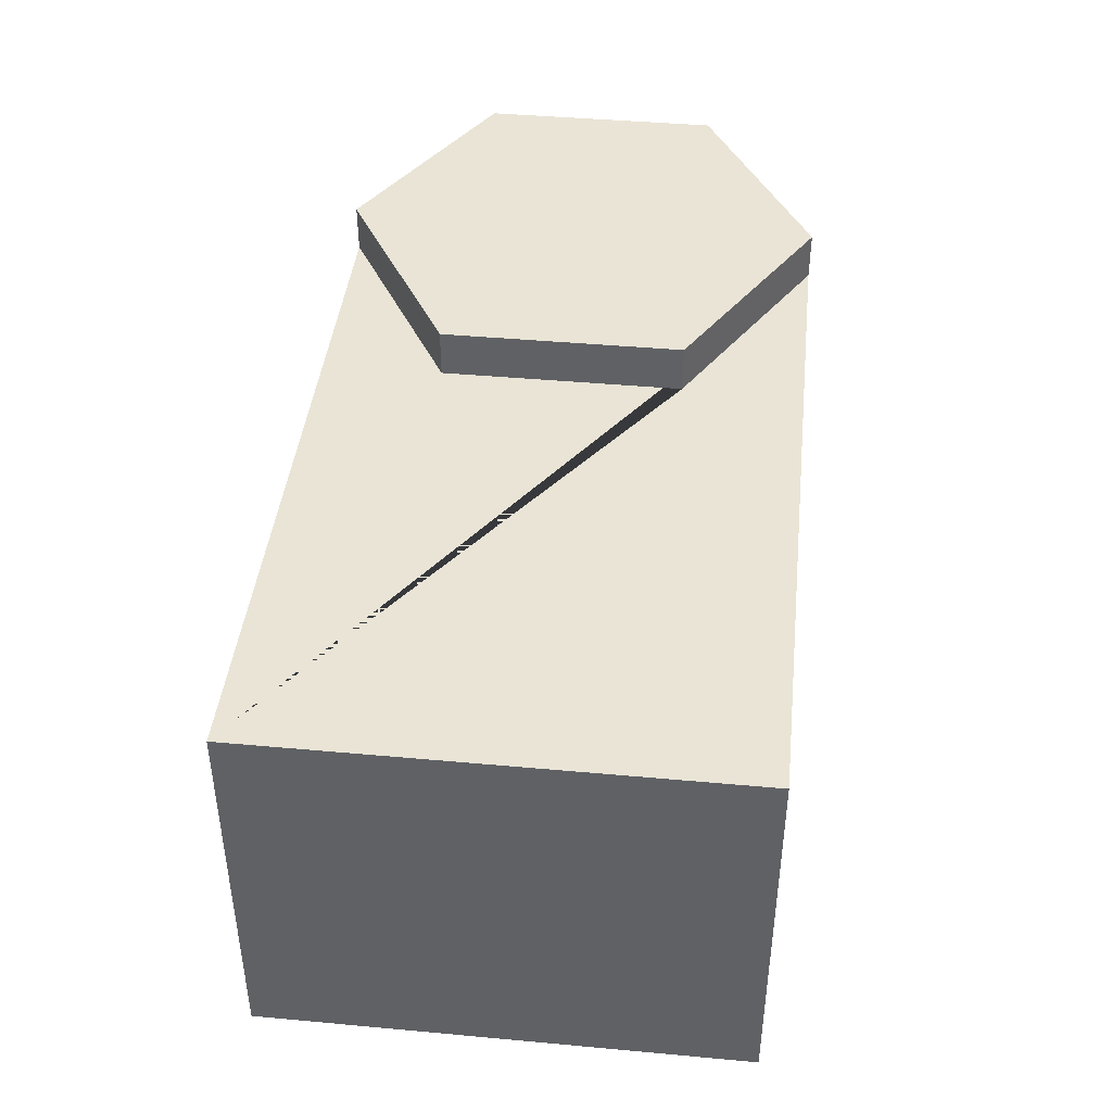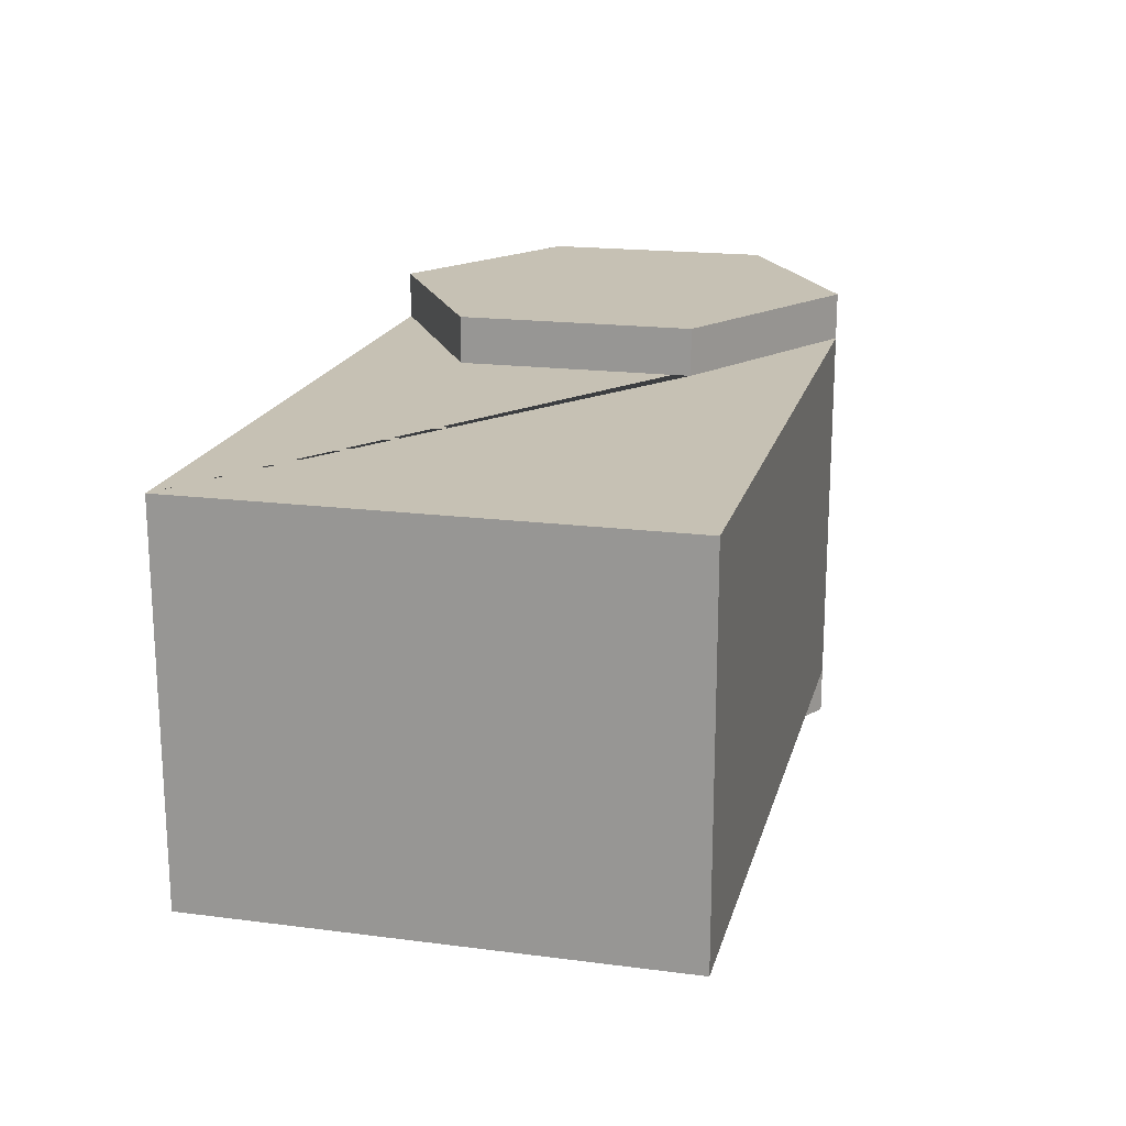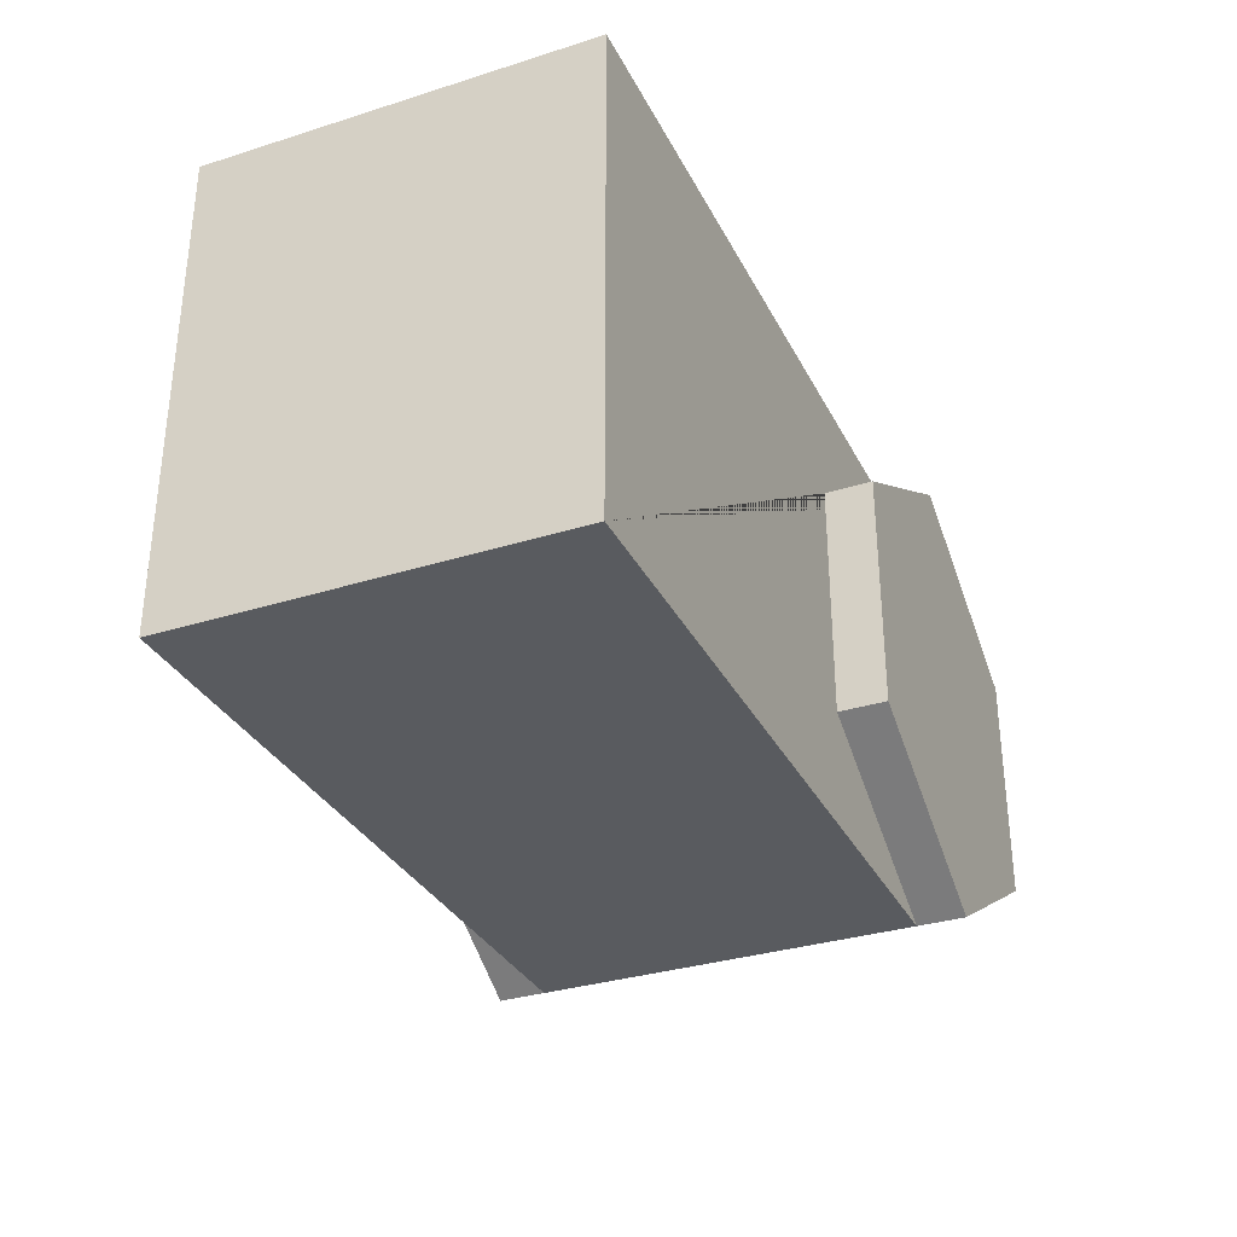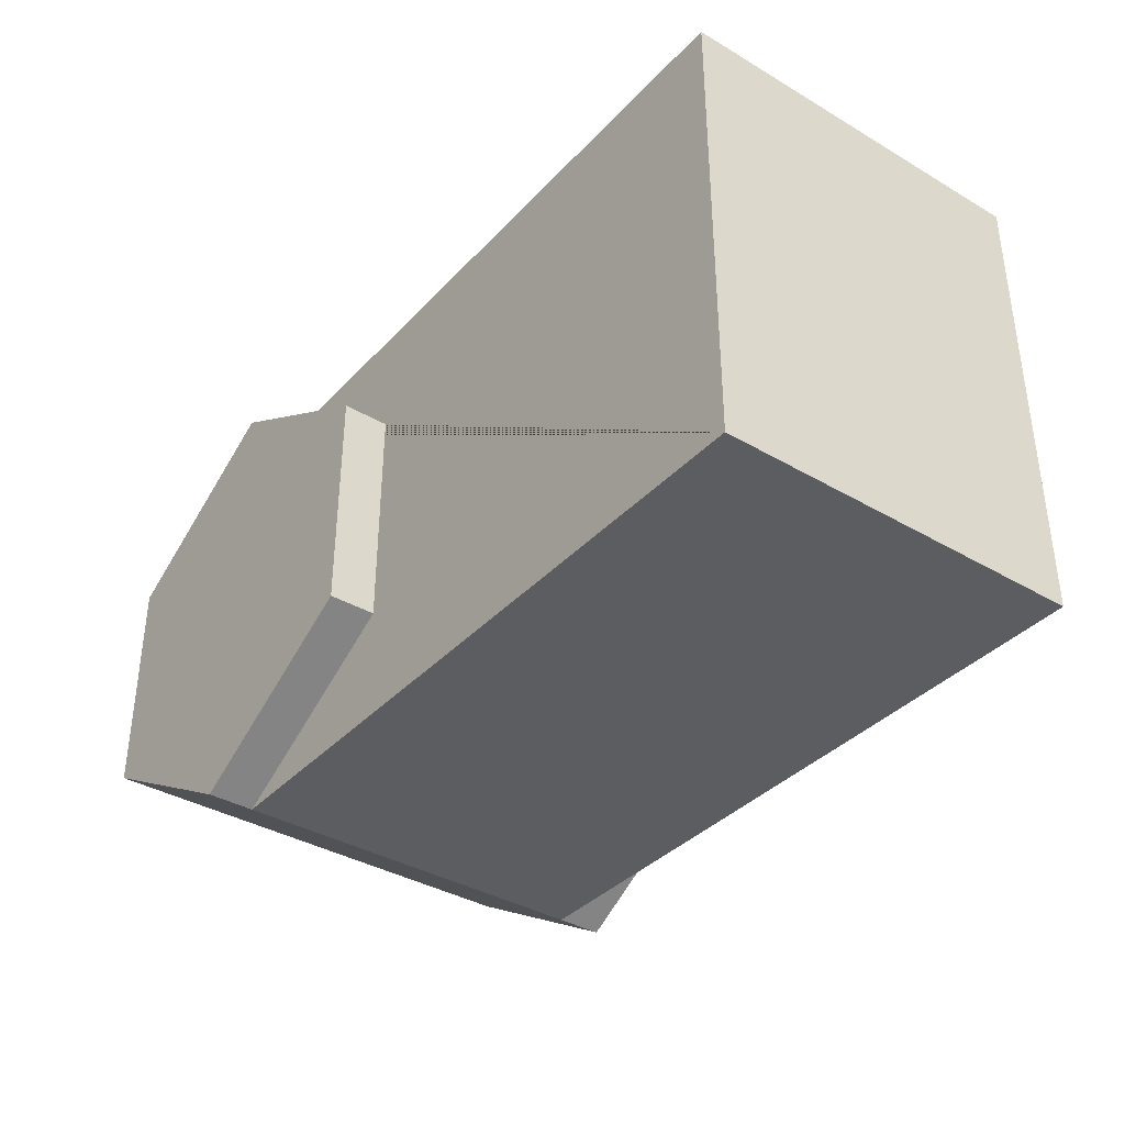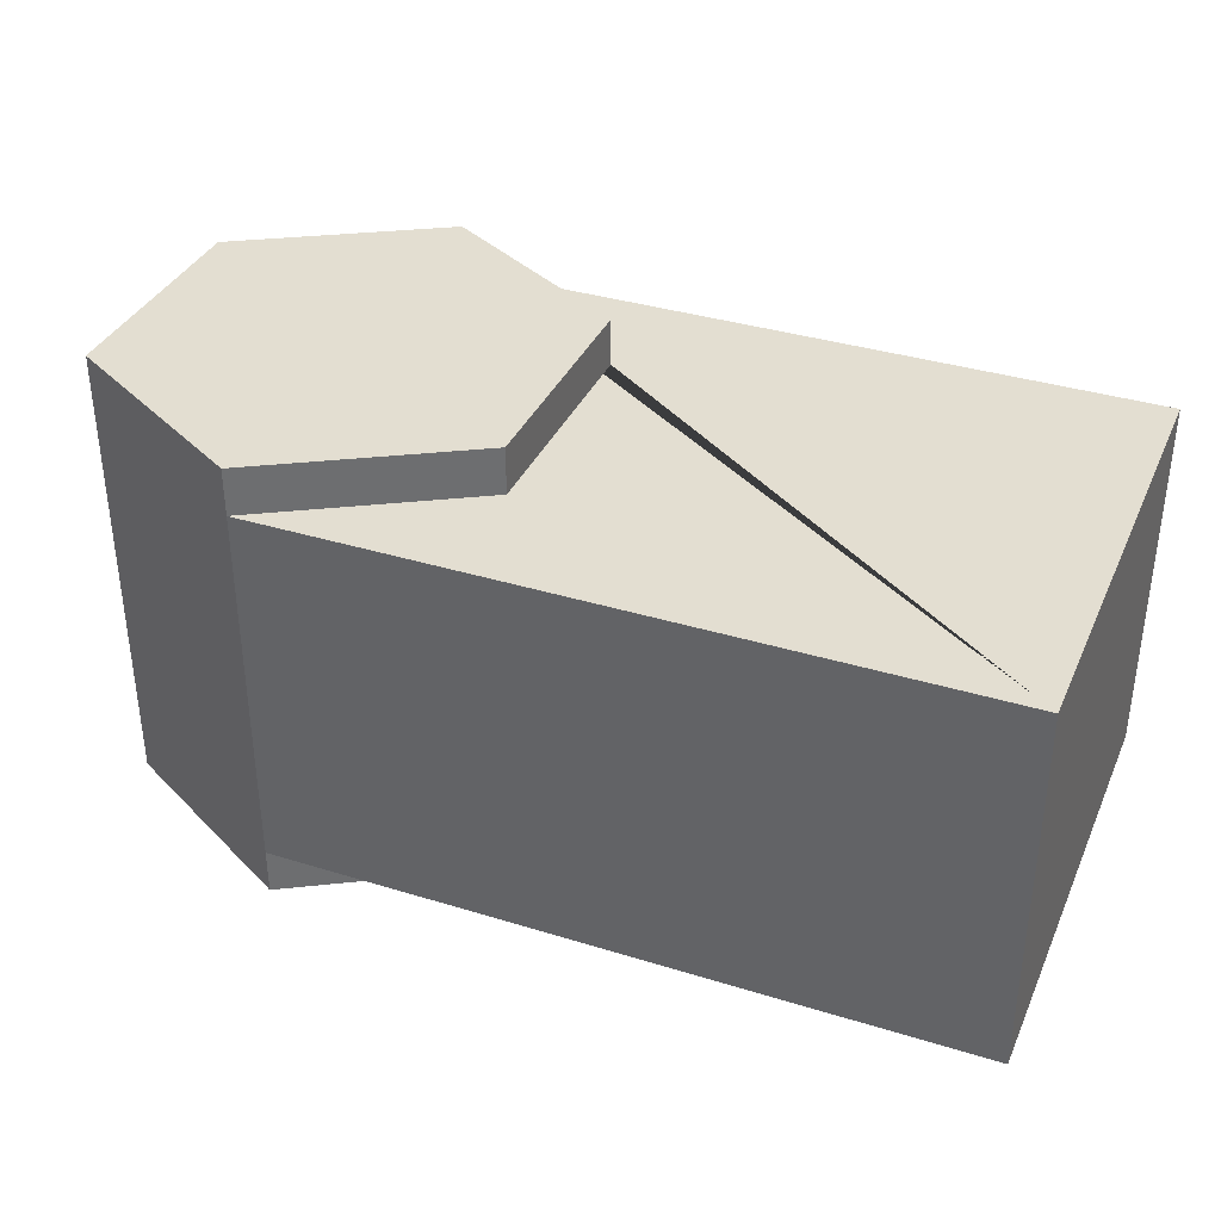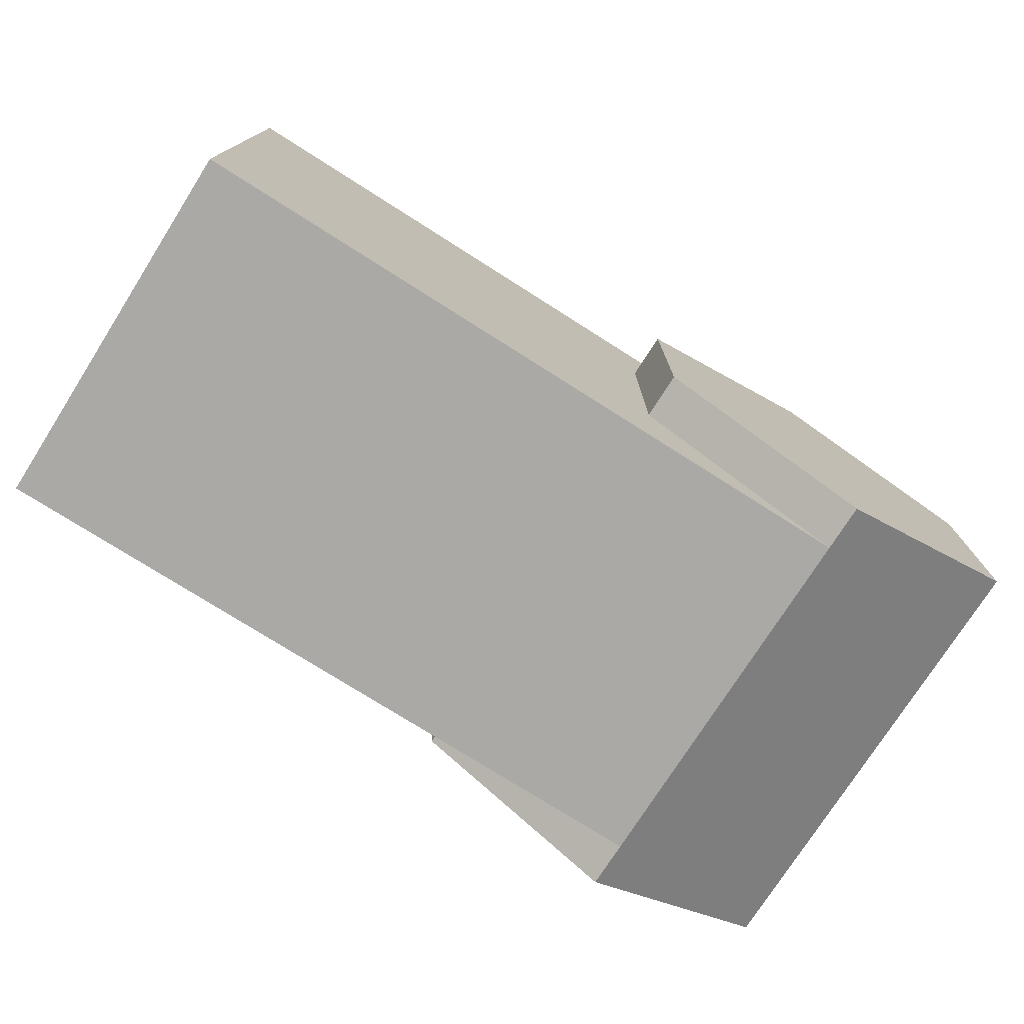
<metadata>
{"format":"obj","ext":"obj","renderer":"f3d","projection":"perspective","resolution":1024,"background":"white","views":[{"elev":42.6,"azim":96.2,"up":"+Z"},{"elev":18.5,"azim":103.9,"up":"+Z"},{"elev":-32.6,"azim":113.6,"up":"+Y"},{"elev":-37.1,"azim":52.9,"up":"+Y"},{"elev":36.1,"azim":22.0,"up":"+Z"},{"elev":-75.5,"azim":147.6,"up":"+Y"}]}
</metadata>
<code>
g Mesh1 Group1 Model
v 2.953 -0.9843 0.7874
v 2.953 -0.9843 -0.7874
v 2.953 0.9843 -0.7874
v 2.953 0.9843 0.7874
f 1 2 3 4
v 3.553e-15 -0.9843 0.7874
v 3.553e-15 -0.9843 -0.7874
f 2 1 5 6
v 3.553e-15 0.9843 0.7874
v 0.8524 0.4921 0.7874
v 0.8524 -0.4921 0.7874
f 1 4 7 8 9 5
v 3.553e-15 0.9843 -0.7874
f 3 10 7 4
v 0.8524 -0.4921 -0.7874
v 0.8524 0.4921 -0.7874
f 2 6 11 12 10 3
v 3.553e-15 -0.9843 -0.9843
v 0.8524 -0.4921 -0.9843
f 13 14 11 6
v -0.8524 -0.4921 -0.9843
v -0.8524 0.4921 -0.9843
v 3.553e-15 0.9843 -0.9843
v 0.8524 0.4921 -0.9843
f 14 13 15 16 17 18
v 3.553e-15 -0.9843 0.9843
v -0.8524 -0.4921 0.9843
f 15 13 6 5 19 20
v 0.8524 -0.4921 0.9843
f 21 19 5 9
v 0.8524 0.4921 0.9843
v 3.553e-15 0.9843 0.9843
v -0.8524 0.4921 0.9843
f 19 21 22 23 24 20
f 22 21 9 8
f 23 22 8 7
f 17 16 24 23 7 10
f 16 15 20 24
f 18 17 10 12
f 14 18 12 11

</code>
